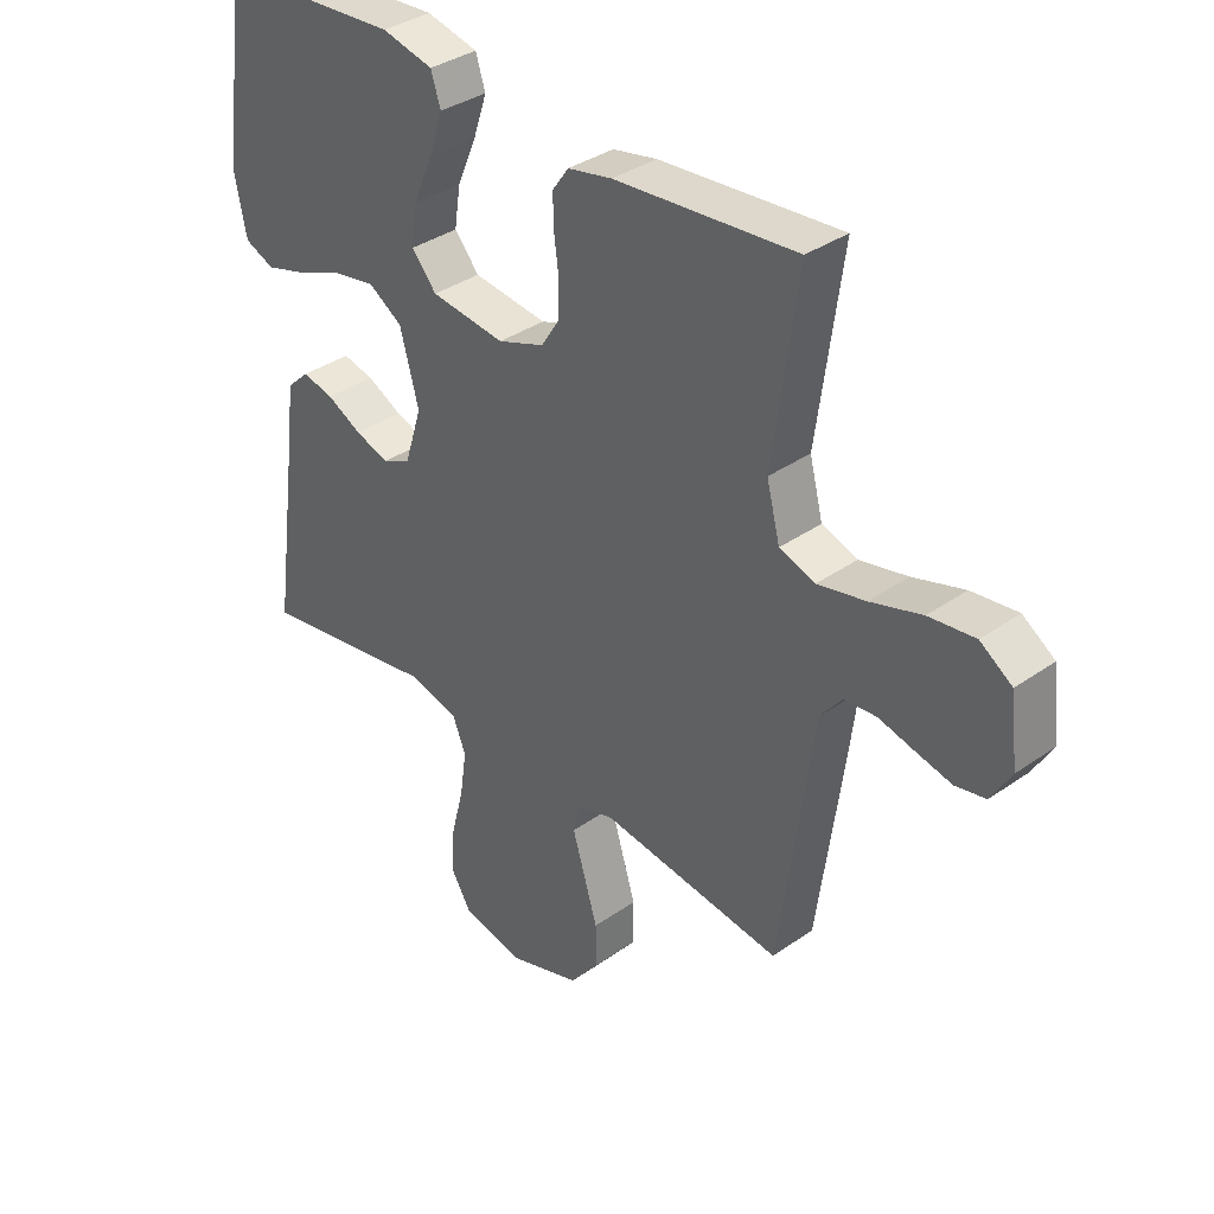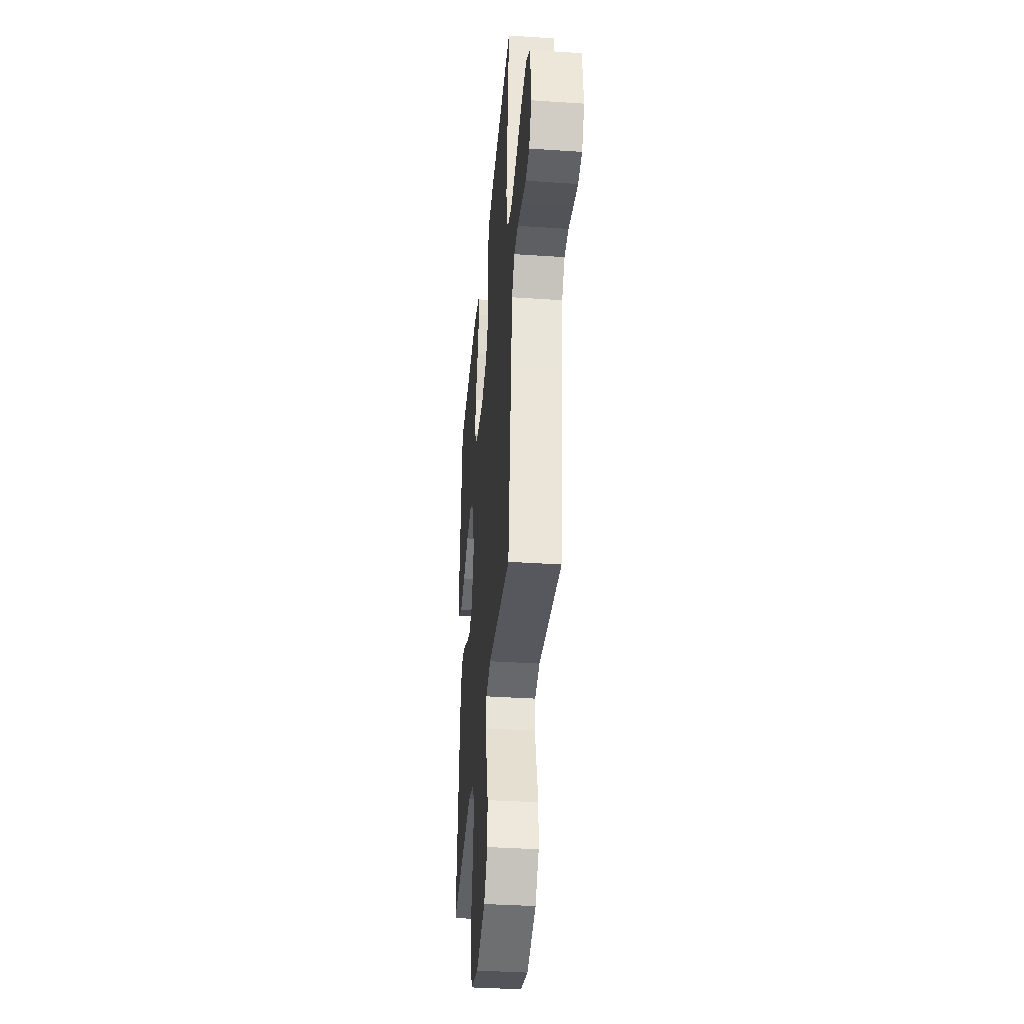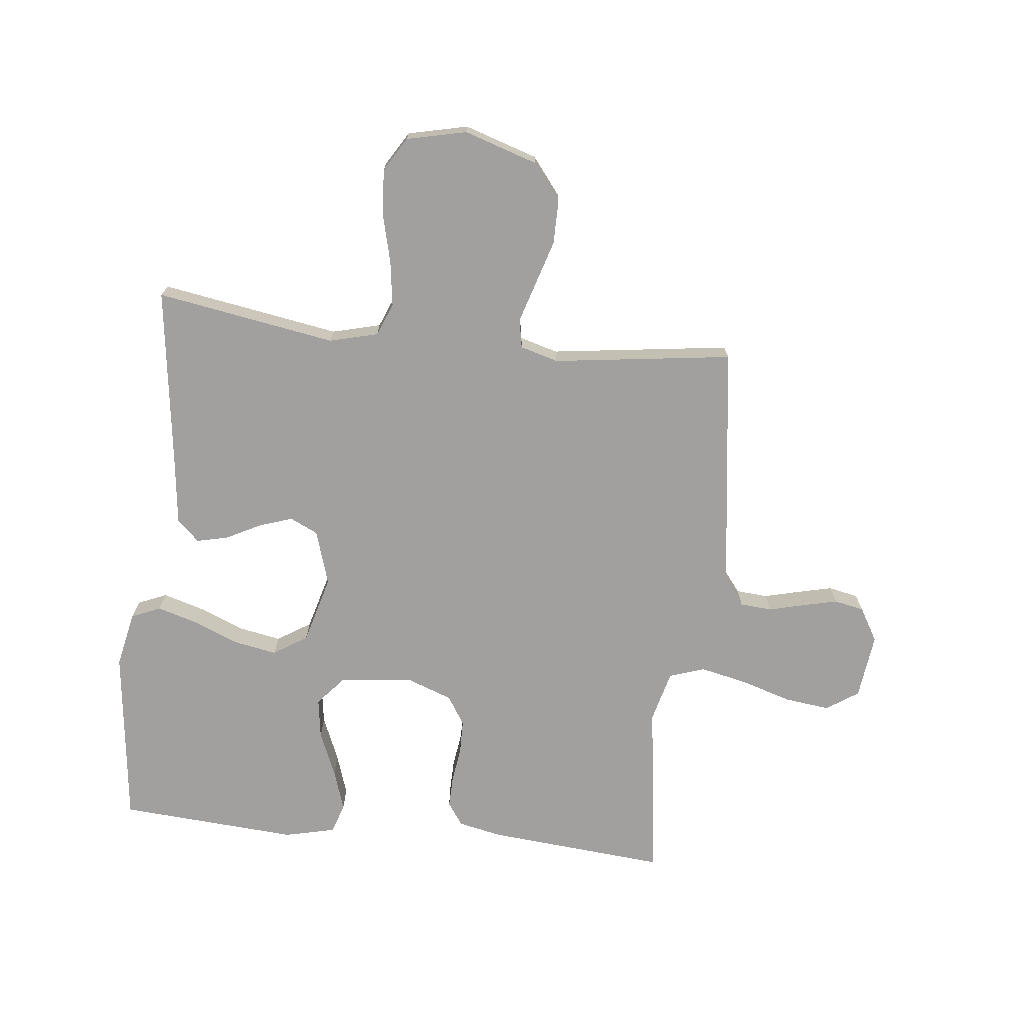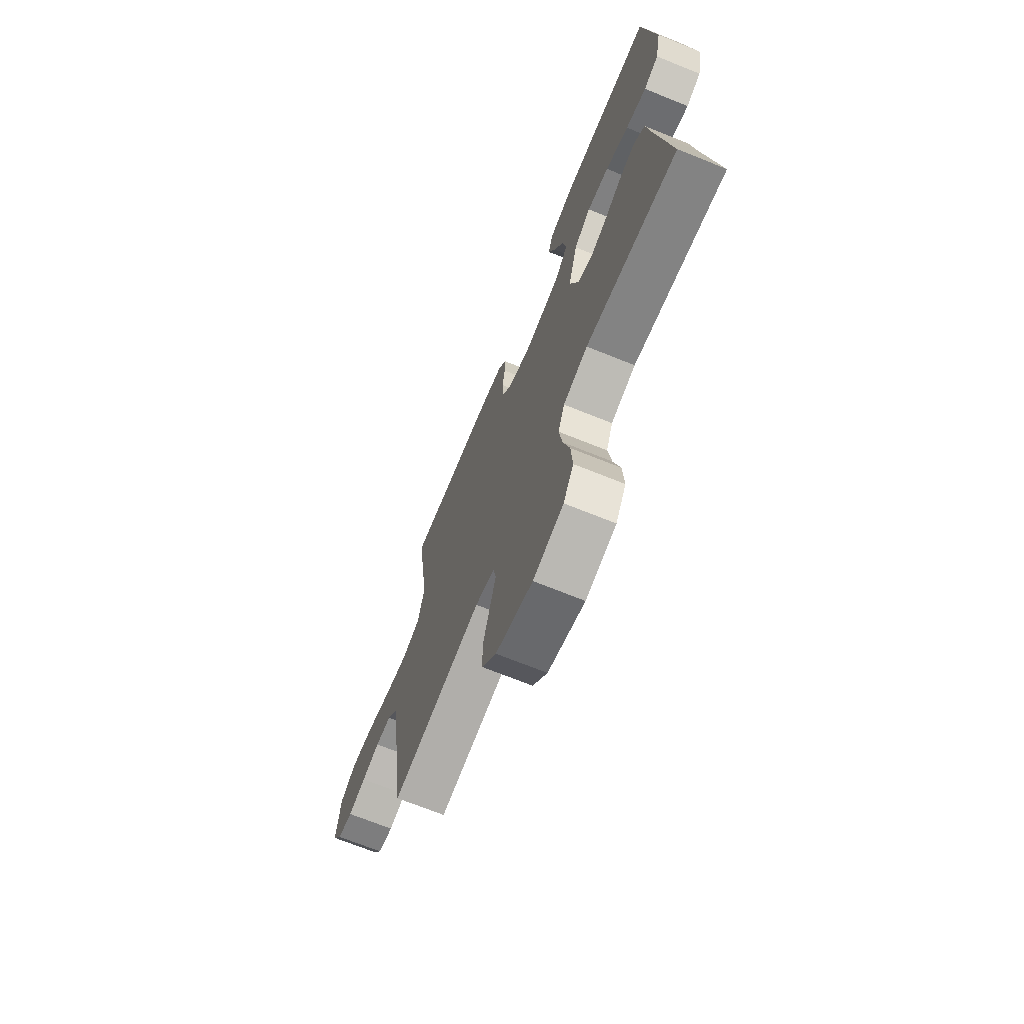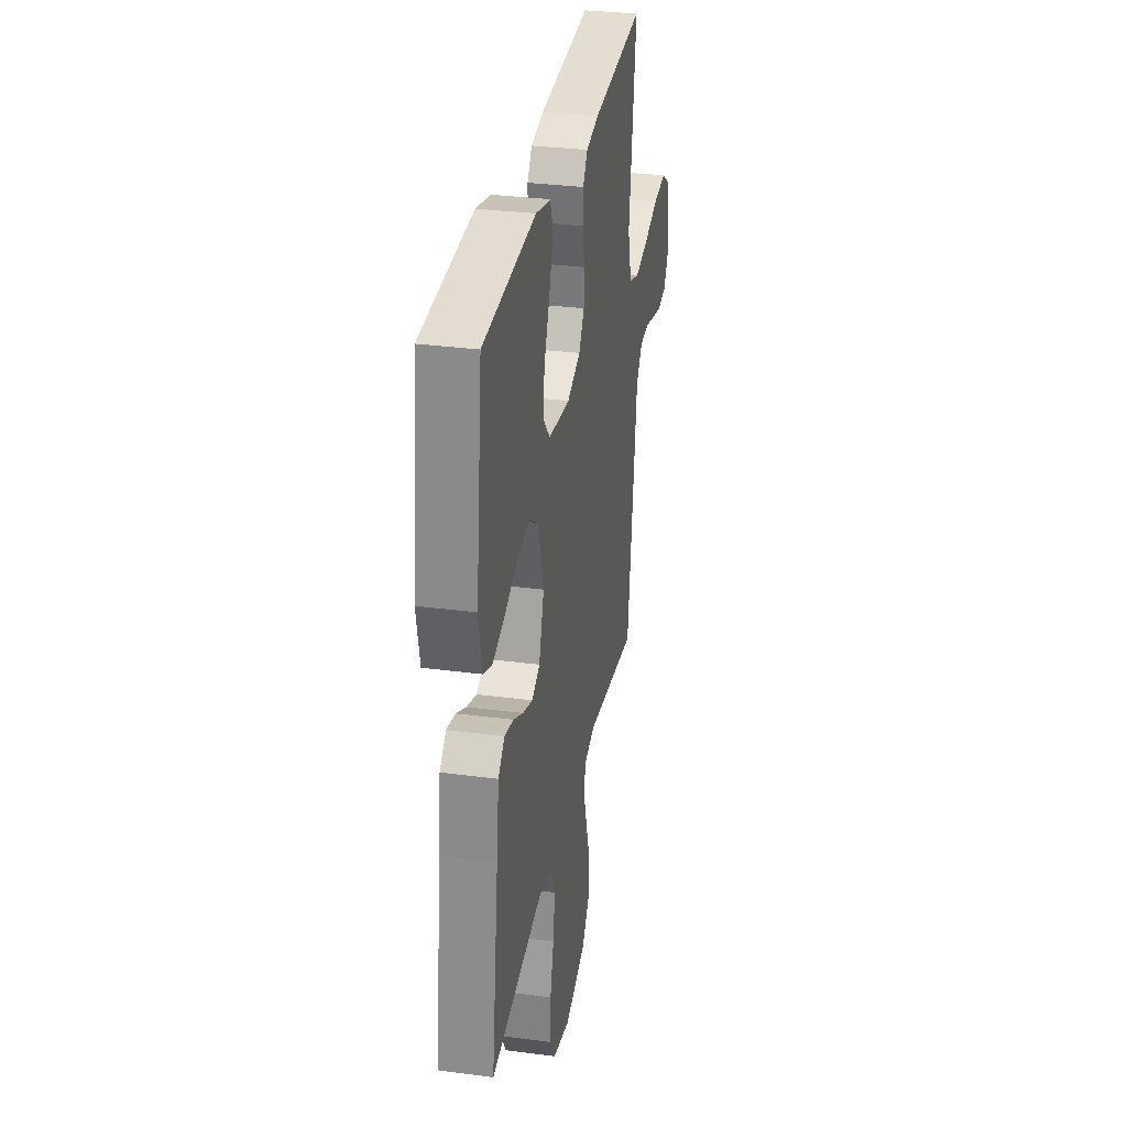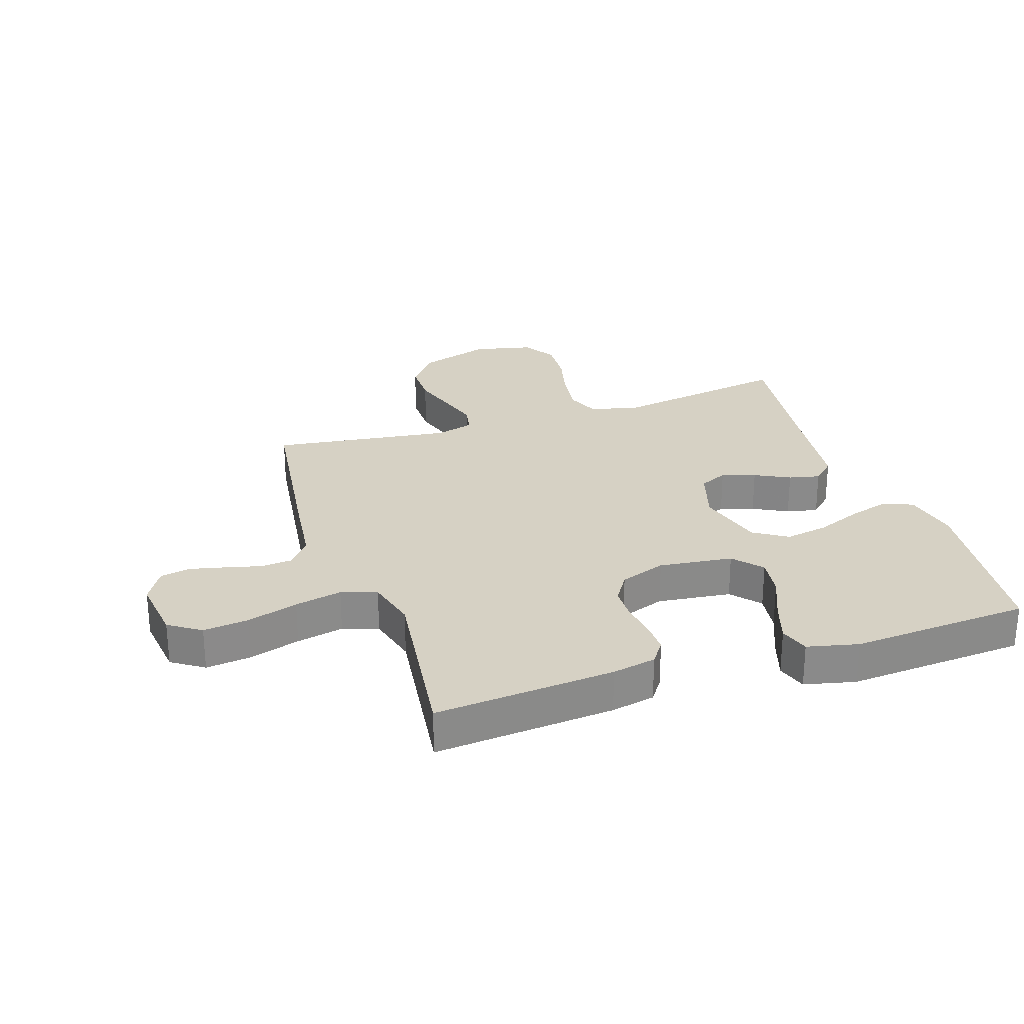
<metadata>
{"format":"obj","ext":"obj","renderer":"f3d","projection":"perspective","resolution":1024,"background":"white","views":[{"elev":35.8,"azim":-132.7,"up":"+Z"},{"elev":-36.7,"azim":-95.0,"up":"+Z"},{"elev":-71.8,"azim":173.6,"up":"+Y"},{"elev":-70.1,"azim":68.0,"up":"+Z"},{"elev":31.6,"azim":100.6,"up":"+Z"},{"elev":26.9,"azim":-18.5,"up":"+Y"}]}
</metadata>
<code>
v -0.5 0.07 0.5
v -0.2 0.07 0.475
v -0.127 0.07 0.46
v -0.1 0.07 0.422
v -0.101 0.07 0.369
v -0.109 0.07 0.309
v -0.108 0.07 0.252
v -0.077 0.07 0.204
v 0 0.07 0.176
v 0.123 0.07 0.191
v 0.164 0.07 0.239
v 0.154 0.07 0.306
v 0.122 0.07 0.381
v 0.099 0.07 0.45
v 0.115 0.07 0.5
v 0.2 0.07 0.52
v 0.5 0.07 0.5
v 0.537 0.07 0.2
v 0.518 0.07 0.107
v 0.469 0.07 0.086
v 0.401 0.07 0.106
v 0.325 0.07 0.137
v 0.253 0.07 0.15
v 0.197 0.07 0.114
v 0.166 0.07 0
v 0.195 0.07 -0.092
v 0.242 0.07 -0.114
v 0.298 0.07 -0.095
v 0.356 0.07 -0.065
v 0.408 0.07 -0.053
v 0.445 0.07 -0.088
v 0.459 0.07 -0.2
v 0.5 0.07 -0.5
v 0.2 0.07 -0.451
v 0.119 0.07 -0.472
v 0.097 0.07 -0.527
v 0.108 0.07 -0.603
v 0.129 0.07 -0.685
v 0.134 0.07 -0.761
v 0.1 0.07 -0.817
v 0 0.07 -0.84
v -0.122 0.07 -0.801
v -0.17 0.07 -0.74
v -0.17 0.07 -0.667
v -0.147 0.07 -0.591
v -0.127 0.07 -0.525
v -0.136 0.07 -0.477
v -0.2 0.07 -0.459
v -0.5 0.07 -0.5
v -0.541 0.07 -0.2
v -0.555 0.07 -0.088
v -0.592 0.07 -0.041
v -0.645 0.07 -0.037
v -0.704 0.07 -0.052
v -0.763 0.07 -0.066
v -0.813 0.07 -0.056
v -0.846 0.07 0
v -0.833 0.07 0.11
v -0.78 0.07 0.146
v -0.704 0.07 0.137
v -0.619 0.07 0.111
v -0.54 0.07 0.094
v -0.481 0.07 0.114
v -0.459 0.07 0.2
v -0.5 0 0.5
v -0.2 0 0.475
v -0.127 0 0.46
v -0.1 0 0.422
v -0.101 0 0.369
v -0.109 0 0.309
v -0.108 0 0.252
v -0.077 0 0.204
v 0 0 0.176
v 0.123 0 0.191
v 0.164 0 0.239
v 0.154 0 0.306
v 0.122 0 0.381
v 0.099 0 0.45
v 0.115 0 0.5
v 0.2 0 0.52
v 0.5 0 0.5
v 0.537 0 0.2
v 0.518 0 0.107
v 0.469 0 0.086
v 0.401 0 0.106
v 0.325 0 0.137
v 0.253 0 0.15
v 0.197 0 0.114
v 0.166 0 0
v 0.195 0 -0.092
v 0.242 0 -0.114
v 0.298 0 -0.095
v 0.356 0 -0.065
v 0.408 0 -0.053
v 0.445 0 -0.088
v 0.459 0 -0.2
v 0.5 0 -0.5
v 0.2 0 -0.451
v 0.119 0 -0.472
v 0.097 0 -0.527
v 0.108 0 -0.603
v 0.129 0 -0.685
v 0.134 0 -0.761
v 0.1 0 -0.817
v 0 0 -0.84
v -0.122 0 -0.801
v -0.17 0 -0.74
v -0.17 0 -0.667
v -0.147 0 -0.591
v -0.127 0 -0.525
v -0.136 0 -0.477
v -0.2 0 -0.459
v -0.5 0 -0.5
v -0.541 0 -0.2
v -0.555 0 -0.088
v -0.592 0 -0.041
v -0.645 0 -0.037
v -0.704 0 -0.052
v -0.763 0 -0.066
v -0.813 0 -0.056
v -0.846 0 0
v -0.833 0 0.11
v -0.78 0 0.146
v -0.704 0 0.137
v -0.619 0 0.111
v -0.54 0 0.094
v -0.481 0 0.114
v -0.459 0 0.2
f 58 59 60 61
f 58 61 62
f 57 58 62
f 56 57 62
f 53 54 55 56
f 53 56 62 63
f 48 49 50 51
f 47 48 51 52
f 43 44 45 46
f 41 42 43 46
f 41 46 47
f 40 41 47
f 37 38 39 40
f 36 37 40 47
f 35 36 47 52
f 32 33 34
f 32 34 35 52
f 28 29 30 31
f 27 28 31 32
f 19 20 21 22
f 19 22 23
f 18 19 23
f 17 18 23
f 16 17 23 24
f 12 13 14 15
f 12 15 16 24
f 3 4 5 6
f 3 6 7
f 64 1 2 3
f 63 64 3 7
f 52 53 63 7
f 27 32 52
f 26 27 52
f 25 26 52
f 11 12 24
f 10 11 24 25
f 9 10 25 52
f 52 7 8
f 8 9 52
f 125 124 123 122
f 126 125 122
f 126 122 121
f 126 121 120
f 120 119 118 117
f 127 126 120 117
f 115 114 113 112
f 116 115 112 111
f 110 109 108 107
f 110 107 106 105
f 111 110 105
f 111 105 104
f 104 103 102 101
f 111 104 101 100
f 116 111 100 99
f 98 97 96
f 116 99 98 96
f 95 94 93 92
f 96 95 92 91
f 86 85 84 83
f 87 86 83
f 87 83 82
f 87 82 81
f 88 87 81 80
f 79 78 77 76
f 88 80 79 76
f 70 69 68 67
f 71 70 67
f 67 66 65 128
f 71 67 128 127
f 71 127 117 116
f 116 96 91
f 116 91 90
f 116 90 89
f 88 76 75
f 89 88 75 74
f 116 89 74 73
f 72 71 116
f 116 73 72
f 1 65 66 2
f 2 66 67 3
f 3 67 68 4
f 4 68 69 5
f 5 69 70 6
f 6 70 71 7
f 7 71 72 8
f 8 72 73 9
f 9 73 74 10
f 10 74 75 11
f 11 75 76 12
f 12 76 77 13
f 13 77 78 14
f 14 78 79 15
f 15 79 80 16
f 16 80 81 17
f 17 81 82 18
f 18 82 83 19
f 19 83 84 20
f 20 84 85 21
f 21 85 86 22
f 22 86 87 23
f 23 87 88 24
f 24 88 89 25
f 25 89 90 26
f 26 90 91 27
f 27 91 92 28
f 28 92 93 29
f 29 93 94 30
f 30 94 95 31
f 31 95 96 32
f 32 96 97 33
f 33 97 98 34
f 34 98 99 35
f 35 99 100 36
f 36 100 101 37
f 37 101 102 38
f 38 102 103 39
f 39 103 104 40
f 40 104 105 41
f 41 105 106 42
f 42 106 107 43
f 43 107 108 44
f 44 108 109 45
f 45 109 110 46
f 46 110 111 47
f 47 111 112 48
f 48 112 113 49
f 49 113 114 50
f 50 114 115 51
f 51 115 116 52
f 52 116 117 53
f 53 117 118 54
f 54 118 119 55
f 55 119 120 56
f 56 120 121 57
f 57 121 122 58
f 58 122 123 59
f 59 123 124 60
f 60 124 125 61
f 61 125 126 62
f 62 126 127 63
f 63 127 128 64
f 64 128 65 1

</code>
